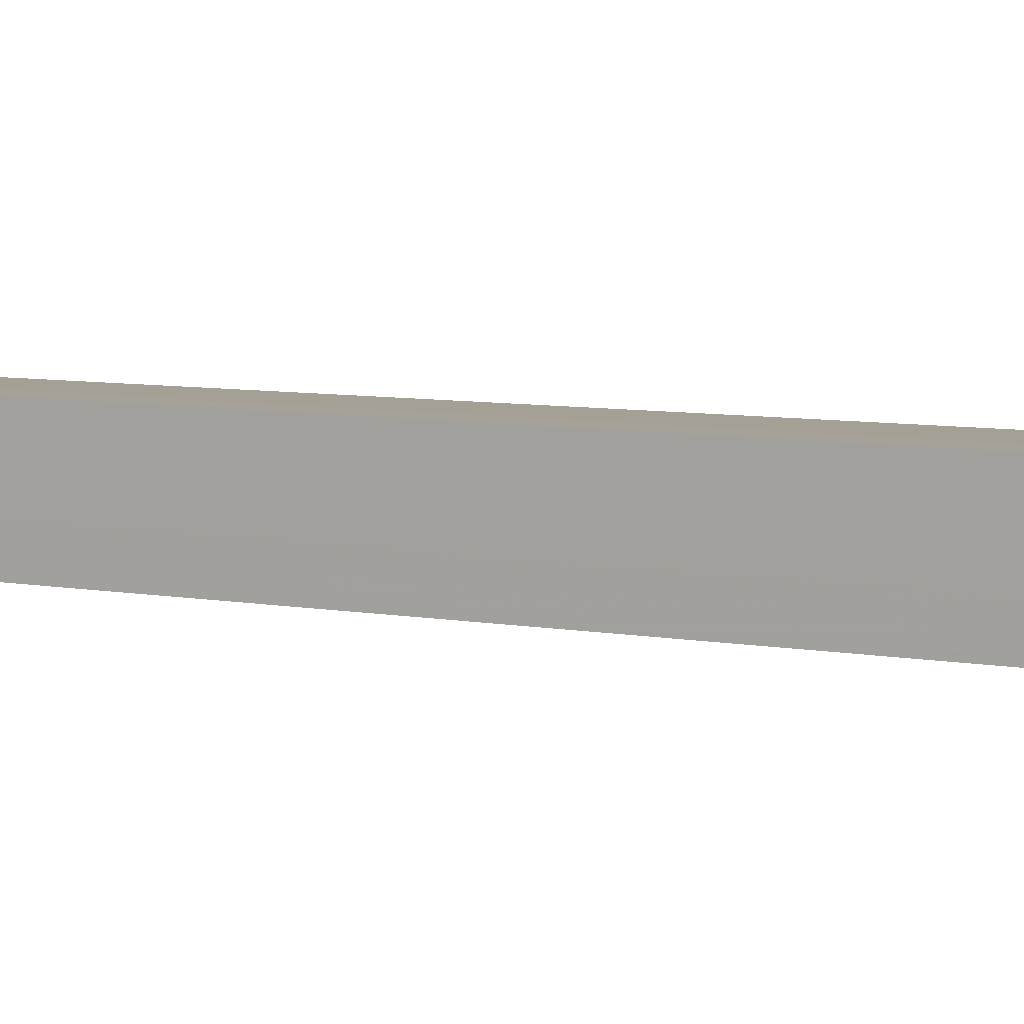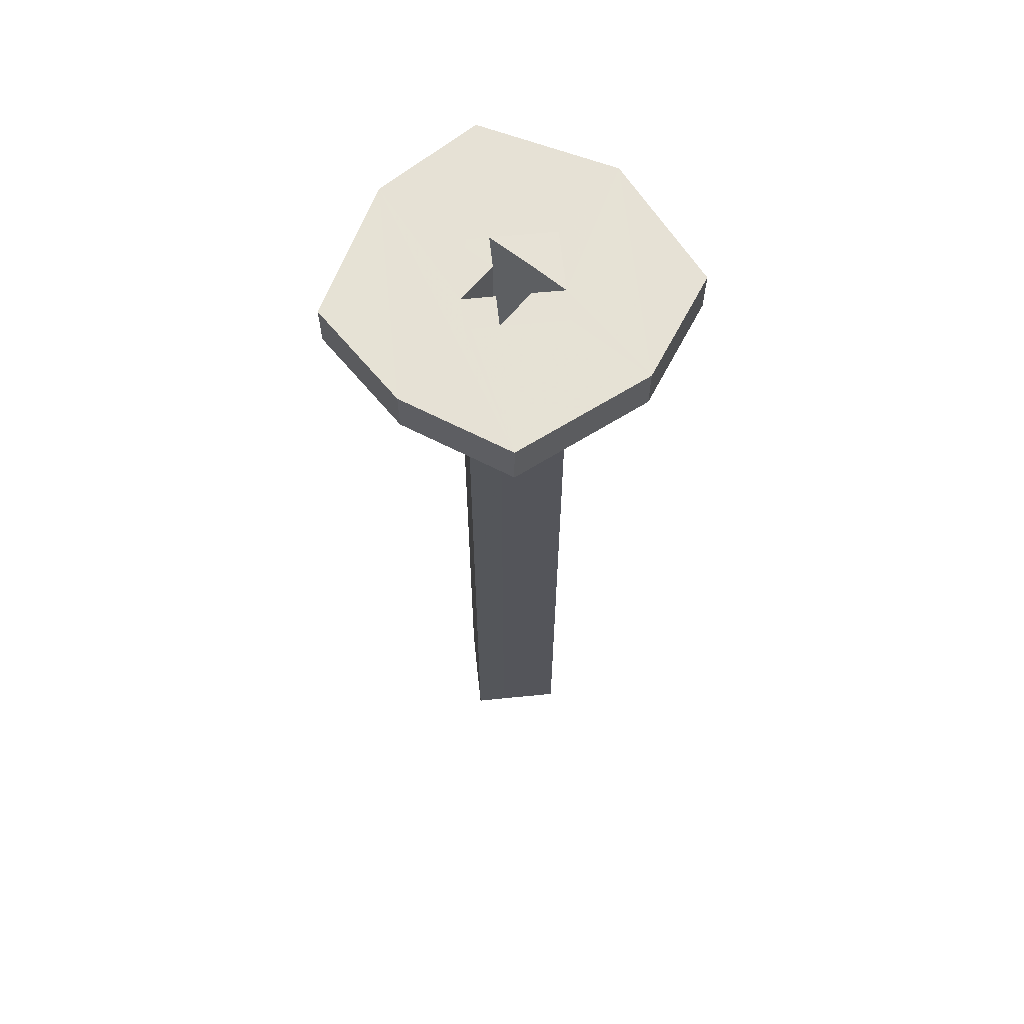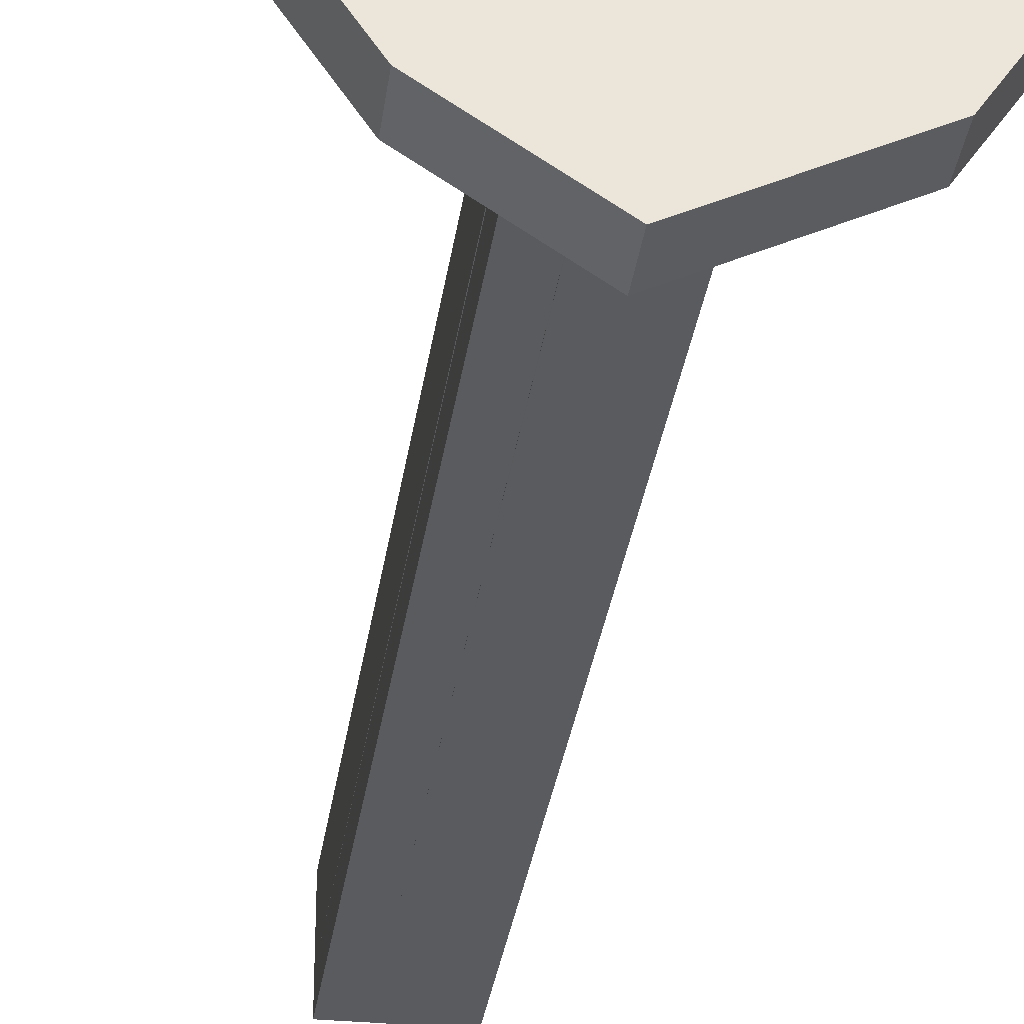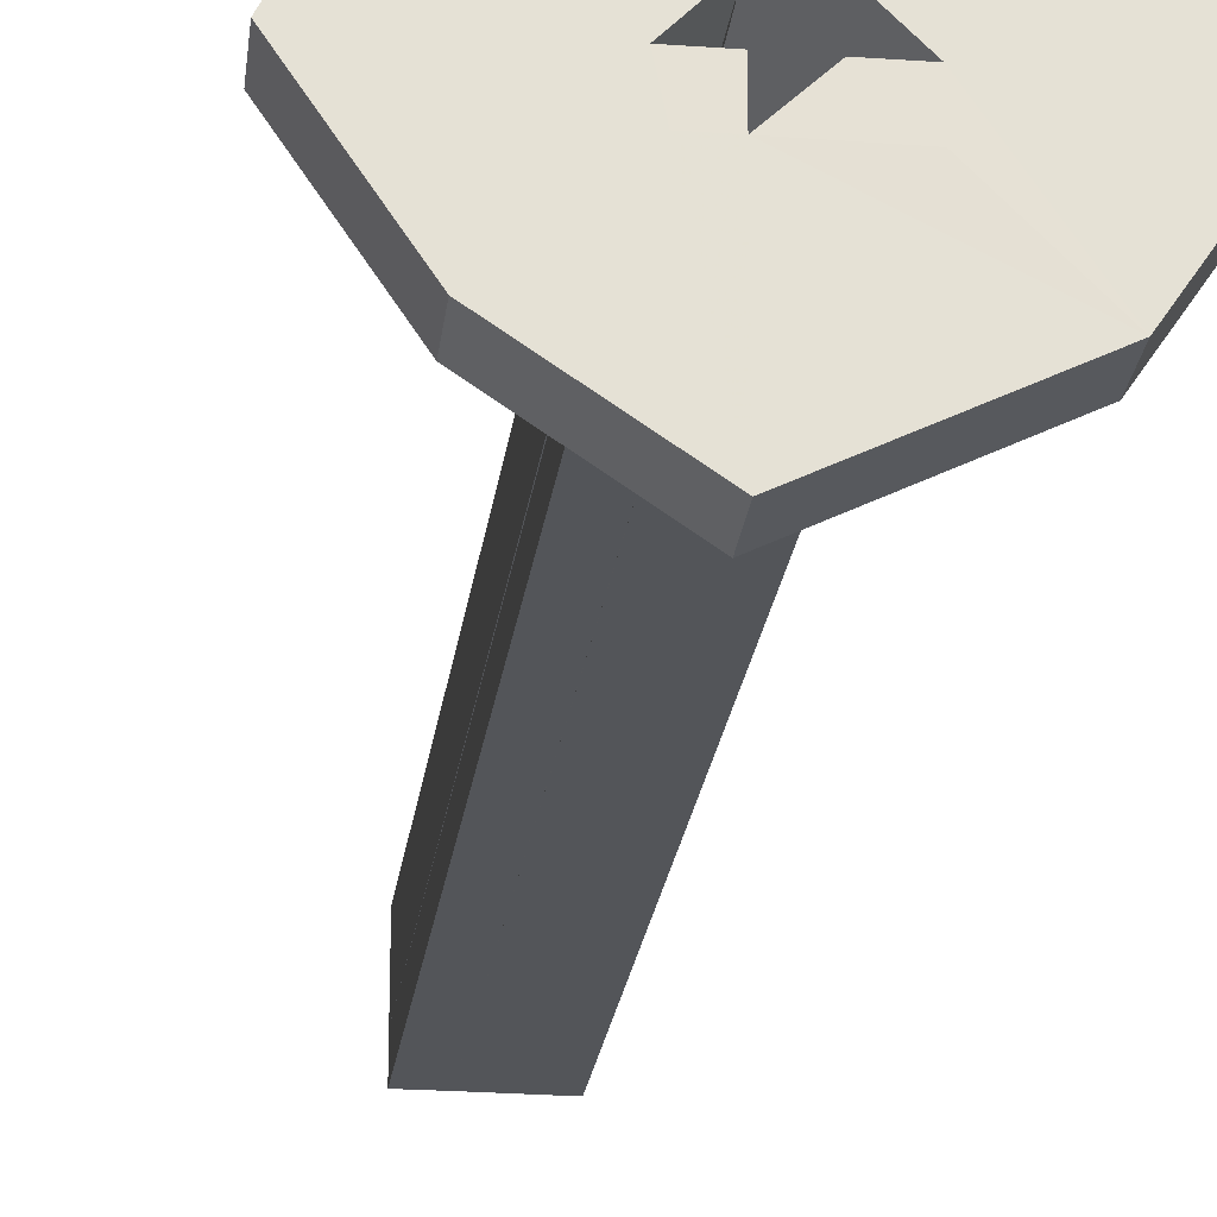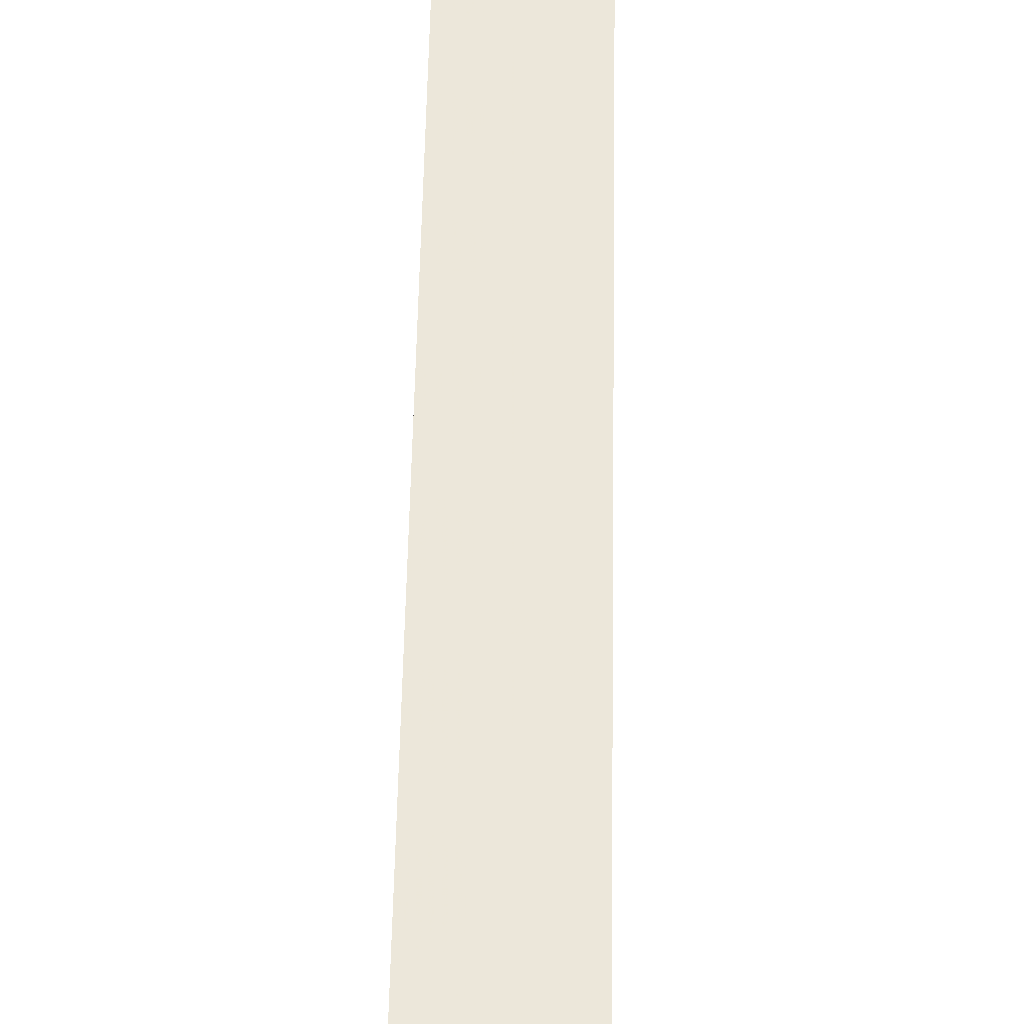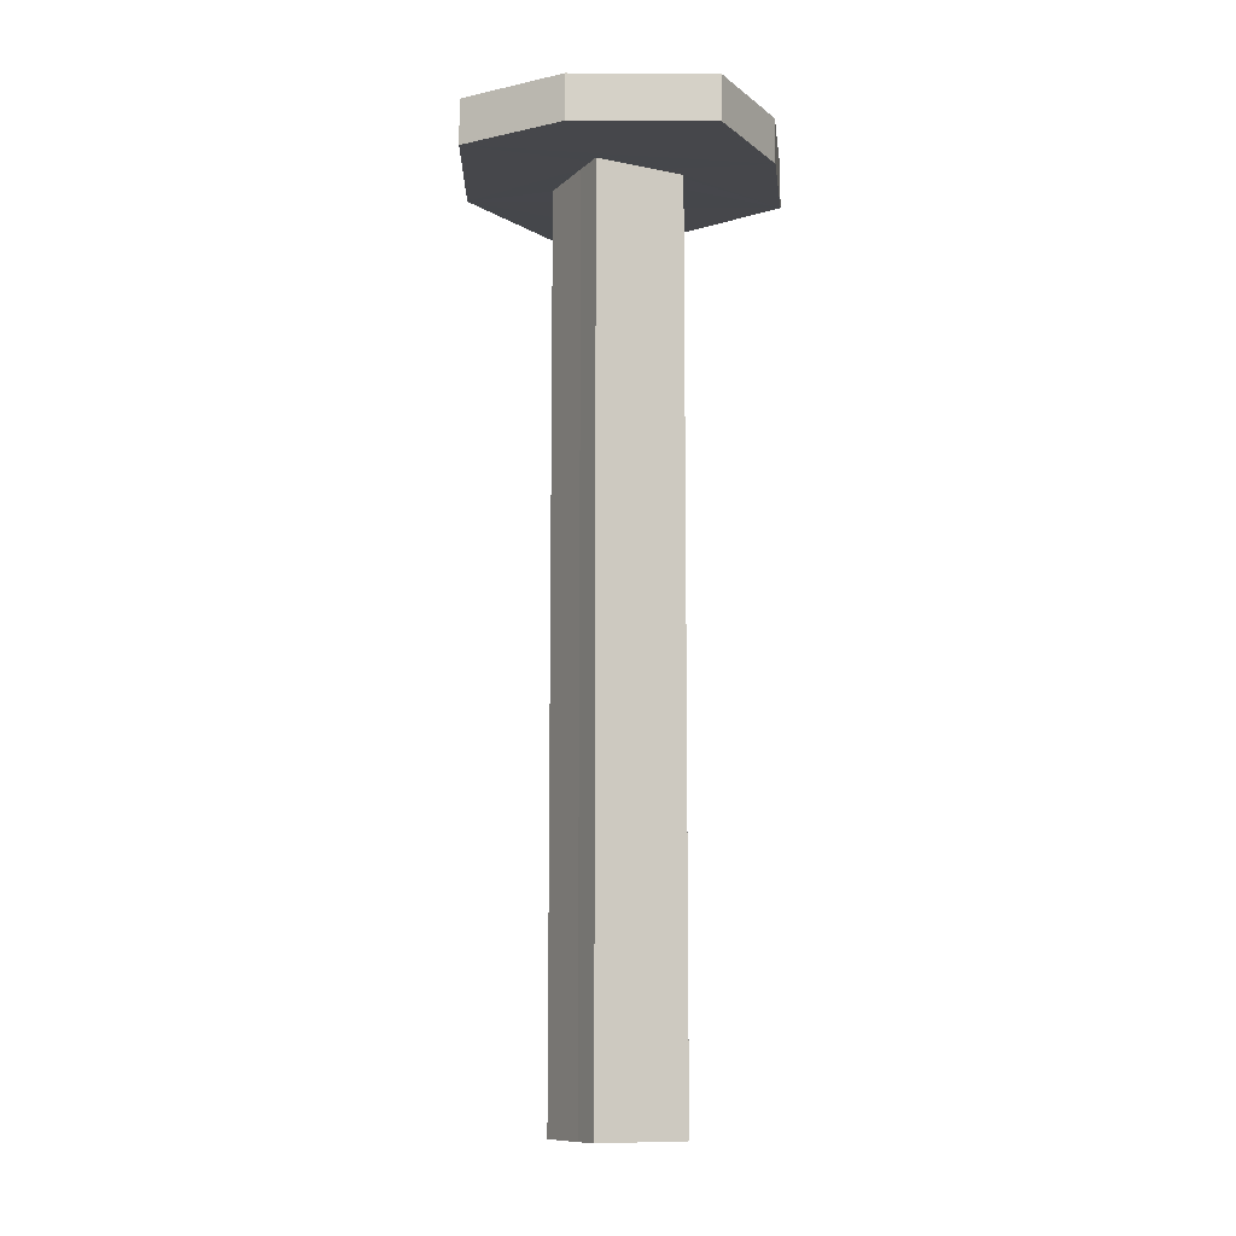
<metadata>
{"format":"obj","ext":"obj","renderer":"f3d","projection":"perspective","resolution":1024,"background":"white","views":[{"elev":6.2,"azim":-58.0,"up":"+Y"},{"elev":64.1,"azim":-5.9,"up":"+Z"},{"elev":-32.3,"azim":-7.9,"up":"+Y"},{"elev":-24.1,"azim":-7.3,"up":"+Y"},{"elev":50.5,"azim":1.0,"up":"+Y"},{"elev":-10.7,"azim":-117.1,"up":"+Z"}]}
</metadata>
<code>
o 13008
v 2172 1874 11.16
v 2172 1874 11.16
v 2172 1874 11.16
v 2172 1874 11.16
v 2172 1874 11.16
v 2172 1874 11.14
v 2172 1874 11.16
v 2172 1874 11.14
v 2172 1874 11.16
v 2172 1874 11.16
v 2172 1874 11.14
v 2172 1874 11.16
v 2172 1874 11.14
v 2172 1874 11.14
v 2172 1874 11.14
v 2172 1874 11.14
v 2172 1874 11.14
v 2172 1874 11.14
v 2172 1874 11.14
v 2172 1874 10.86
v 2172 1874 11.14
v 2172 1874 11.14
v 2172 1874 11.14
v 2172 1874 11.14
v 2172 1874 10.86
v 2172 1874 10.86
v 2172 1874 10.86
v 2172 1874 10.86
v 2172 1874 11.14
v 2172 1874 10.86
v 2172 1874 11.14
v 2172 1874 11.14
v 2172 1874 10.86
v 2172 1874 10.86
v 2172 1874 11.14
v 2172 1874 11.14
v 2172 1874 10.86
v 2172 1874 10.86
v 2172 1874 10.86
v 2172 1874 11.14
v 2172 1874 11.14
v 2172 1874 10.86
v 2172 1874 11.14
v 2172 1874 11.16
v 2172 1874 10.86
v 2172 1874 10.86
v 2172 1874 10.86
v 2172 1874 10.86
v 2172 1874 10.86
v 2172 1874 10.86
v 2172 1874 11.16
v 2172 1874 10.86
v 2172 1874 10.86
v 2172 1874 10.86
v 2172 1874 10.86
v 2172 1874 11.16
v 2172 1874 10.86
v 2172 1874 11.16
v 2172 1874 10.86
v 2172 1874 11.14
v 2172 1874 10.86
v 2172 1874 10.86
v 2172 1874 10.86
v 2172 1874 10.86
v 2172 1874 11.16
v 2172 1874 11.16
v 2172 1874 11.14
v 2172 1874 10.86
v 2172 1874 10.86
v 2172 1874 10.86
v 2172 1874 10.86
v 2172 1874 10.86
v 2172 1874 10.86
v 2172 1874 11.16
v 2172 1874 10.86
v 2172 1874 11.14
v 2172 1874 11.14
v 2172 1874 11.14
v 2172 1874 11.14
v 2172 1874 11.14
v 2172 1874 11.14
v 2172 1874 11.14
v 2172 1874 10.86
v 2172 1874 10.86
v 2172 1874 11.14
v 2172 1874 11.16
v 2172 1874 10.86
v 2172 1874 11.16
v 2172 1874 11.14
v 2172 1874 11.16
v 2172 1874 11.16
v 2172 1874 11.16
v 2172 1874 11.16
v 2172 1874 11.16
v 2172 1874 11.16
v 2172 1874 11.16
v 2172 1874 11.16
v 2172 1874 11.14
v 2172 1874 11.16
v 2172 1874 11.16
v 2172 1874 11.16
v 2172 1874 11.16
v 2172 1874 11.16
v 2172 1874 11.16
v 2172 1874 11.16
v 2172 1874 11.16
v 2172 1874 11.16
v 2172 1874 11.16
v 2172 1874 11.16
v 2172 1874 11.16
v 2172 1874 11.16
v 2172 1874 10.86
v 2172 1874 11.16
v 2172 1874 11.16
v 2172 1874 11.16
v 2172 1874 11.16
v 2172 1874 11.16
v 2172 1874 11.14
v 2172 1874 11.16
v 2172 1874 11.16
v 2172 1874 11.16
v 2172 1874 11.16
v 2172 1874 11.16
v 2172 1874 11.16
v 2172 1874 11.14
v 2172 1874 11.14
v 2172 1874 11.16
v 2172 1874 11.14
v 2172 1874 11.14
v 2172 1874 11.14
v 2172 1874 11.14
v 2172 1874 11.14
v 2172 1874 11.14
v 2172 1874 11.14
v 2172 1874 11.14
v 2172 1874 11.16
v 2172 1874 11.14
v 2172 1874 11.14
v 2172 1874 11.14
v 2172 1874 11.14
v 2172 1874 11.14
v 2172 1874 11.16
v 2172 1874 11.14
v 2172 1874 11.16
v 2172 1874 11.14
v 2172 1874 11.14
v 2172 1874 11.16
v 2172 1874 11.16
v 2172 1874 11.16
v 2172 1874 10.86
v 2172 1874 11.14
v 2172 1874 11.16
v 2172 1874 11.16
v 2172 1874 11.16
v 2172 1874 11.16
v 2172 1874 11.14
v 2172 1874 11.14
v 2172 1874 11.14
v 2172 1874 11.16
v 2172 1874 10.86
v 2172 1874 11.16
f 1 2 3
f 4 5 2
f 6 2 7
f 8 7 9
f 10 11 1
f 12 13 10
f 14 8 15
f 16 17 14
f 15 8 18
f 19 20 18
f 21 22 8
f 21 23 24
f 25 22 26
f 26 23 27
f 19 28 27
f 29 30 28
f 25 31 32
f 18 33 32
f 34 35 31
f 36 28 37
f 38 35 39
f 38 40 37
f 41 42 39
f 43 33 42
f 44 42 45
f 26 44 46
f 46 33 47
f 48 49 46
f 50 51 47
f 52 53 47
f 54 55 52
f 56 53 57
f 56 40 58
f 59 60 56
f 61 62 57
f 63 64 62
f 65 66 56
f 61 67 68
f 69 67 68
f 70 71 69
f 69 72 73
f 74 75 73
f 61 76 77
f 78 79 77
f 80 30 77
f 81 82 76
f 41 83 80
f 84 23 76
f 85 76 23
f 36 83 65
f 65 83 86
f 86 87 88
f 89 87 90
f 91 92 65
f 91 93 94
f 92 95 96
f 87 97 98
f 99 100 97
f 98 101 102
f 103 102 101
f 100 104 102
f 105 104 106
f 107 97 108
f 109 110 108
f 108 111 51
f 112 111 113
f 114 108 115
f 116 8 115
f 117 118 116
f 115 119 120
f 121 108 122
f 121 122 123
f 124 123 122
f 123 125 126
f 96 123 124
f 127 128 125
f 129 130 128
f 131 128 132
f 133 123 134
f 135 136 133
f 137 138 134
f 134 139 140
f 141 142 131
f 143 144 141
f 43 145 139
f 107 139 145
f 142 145 146
f 11 146 145
f 11 145 67
f 142 147 148
f 11 147 149
f 142 149 147
f 85 119 147
f 96 147 119
f 150 96 151
f 151 122 150
f 151 152 153
f 154 151 155
f 155 124 154
f 56 124 155
f 156 157 158
f 159 160 161

</code>
